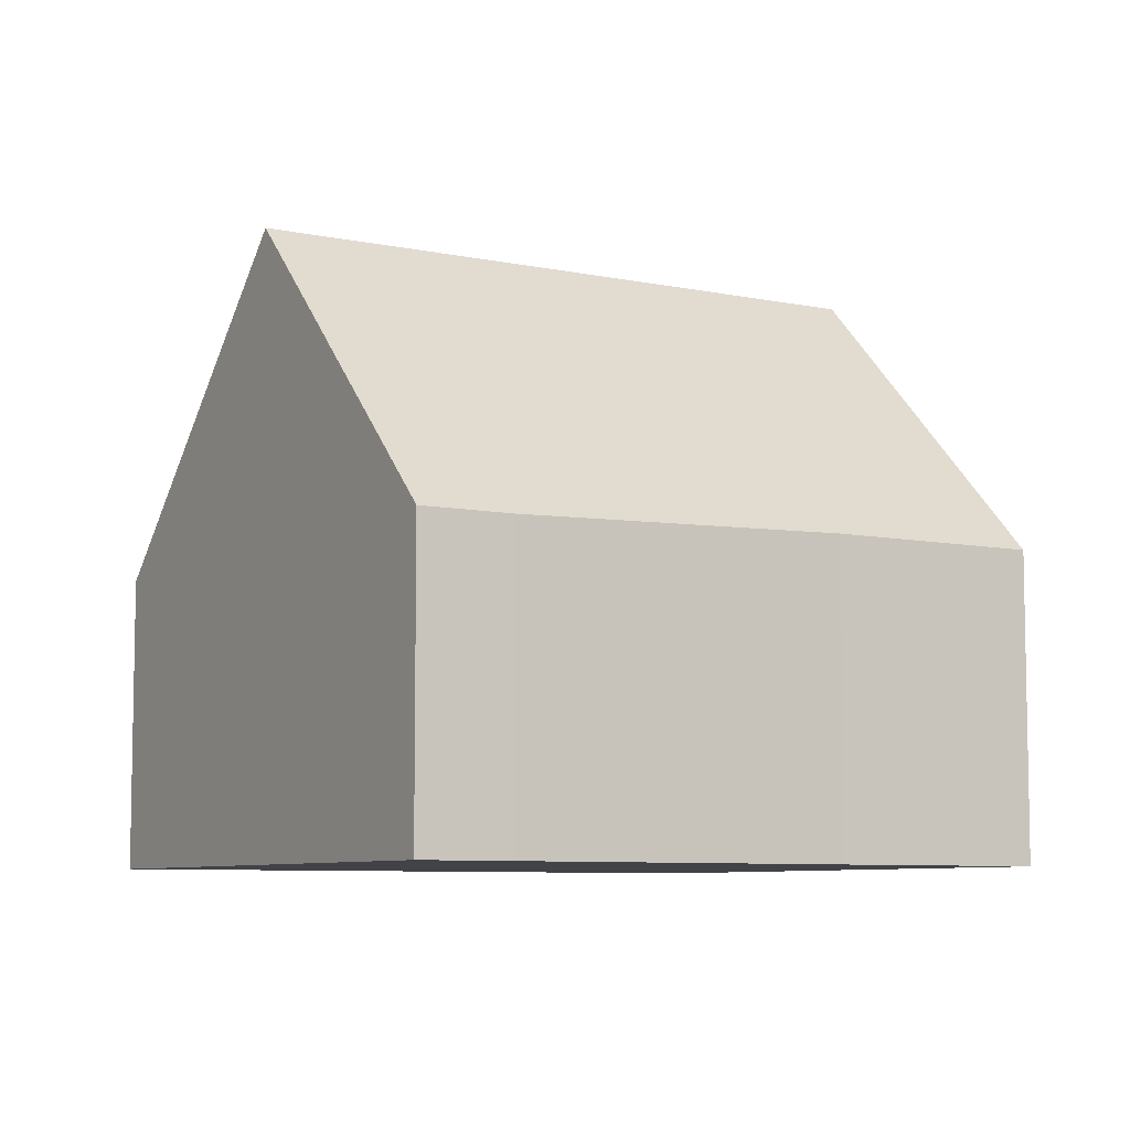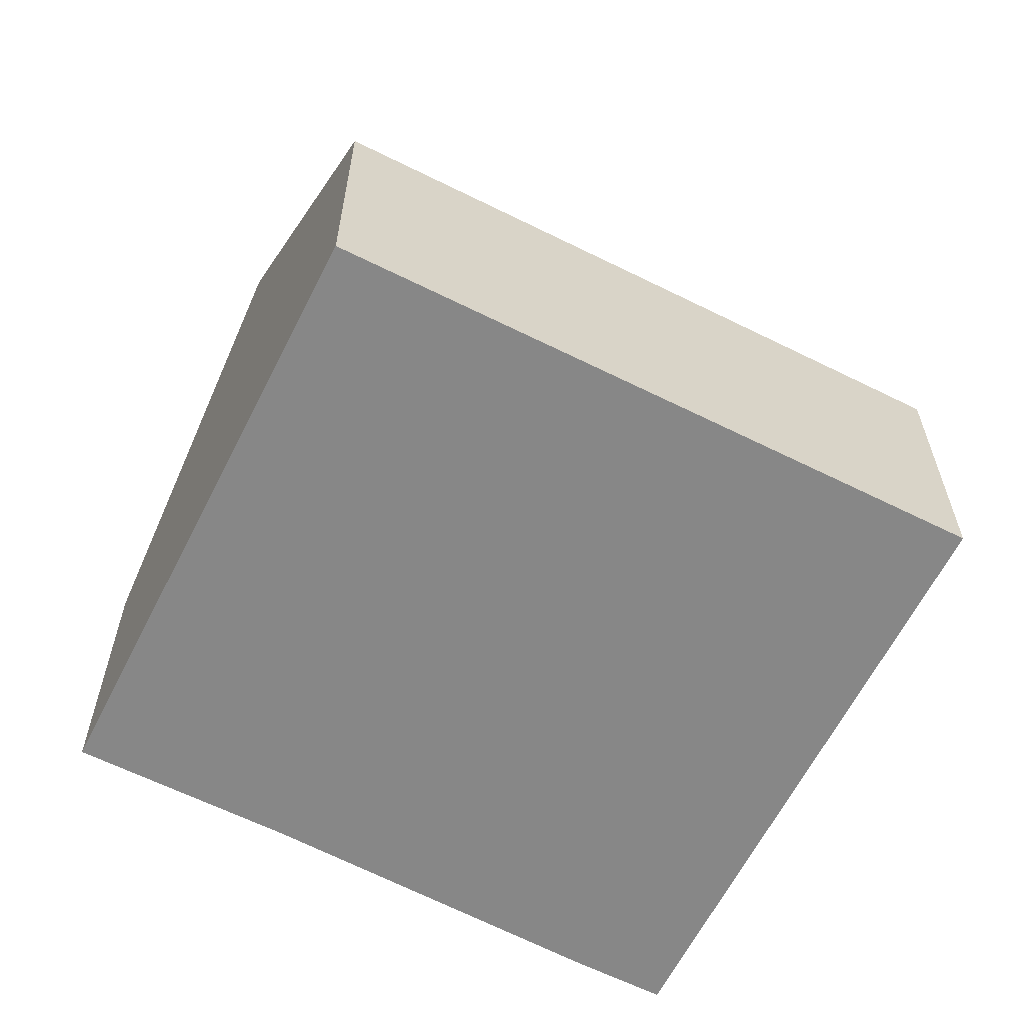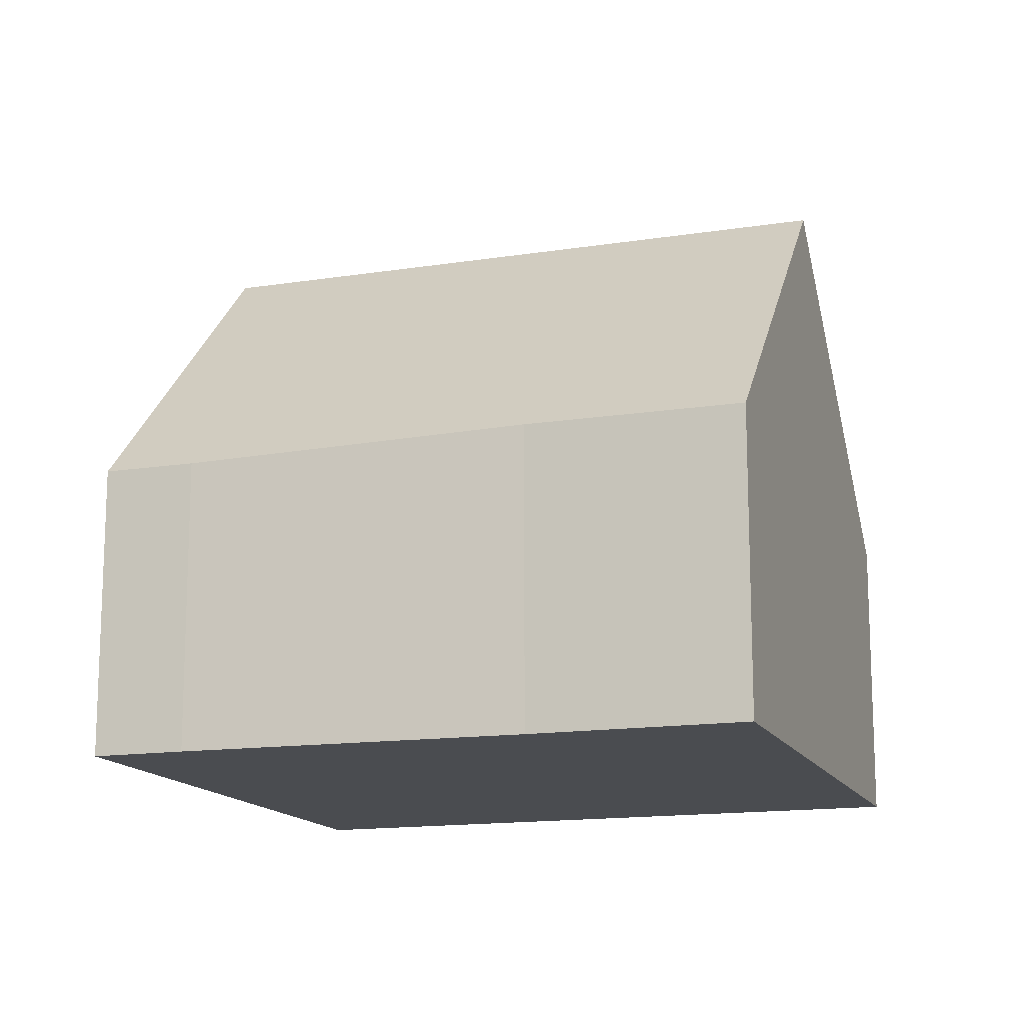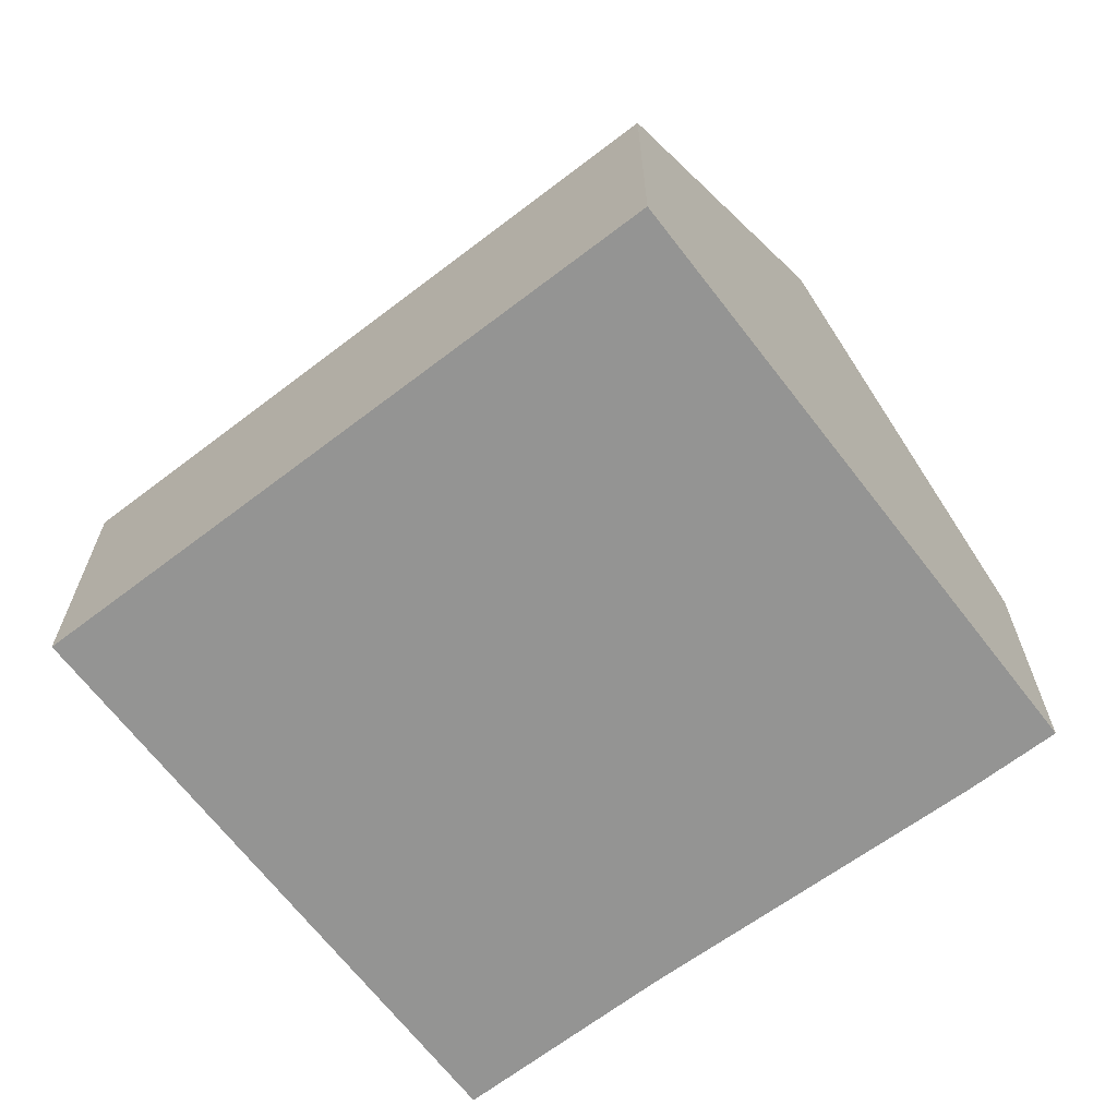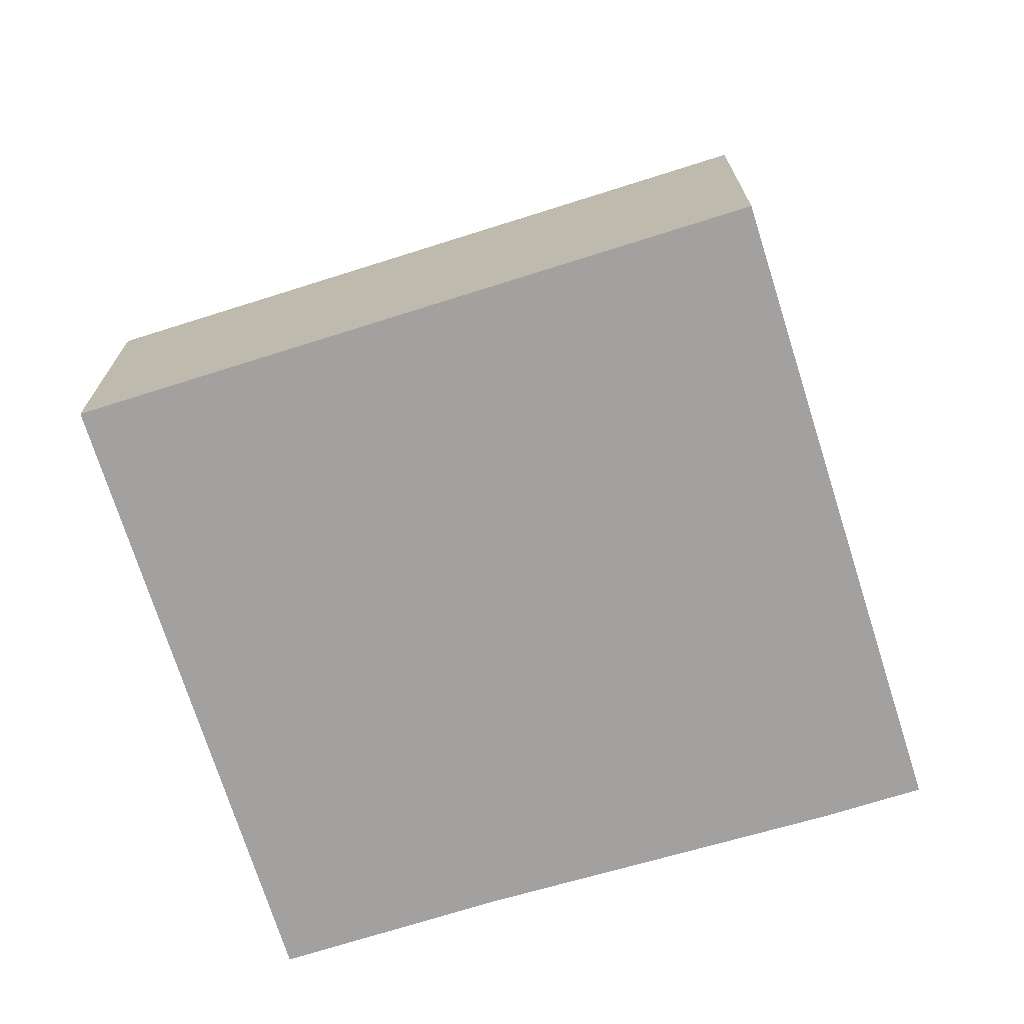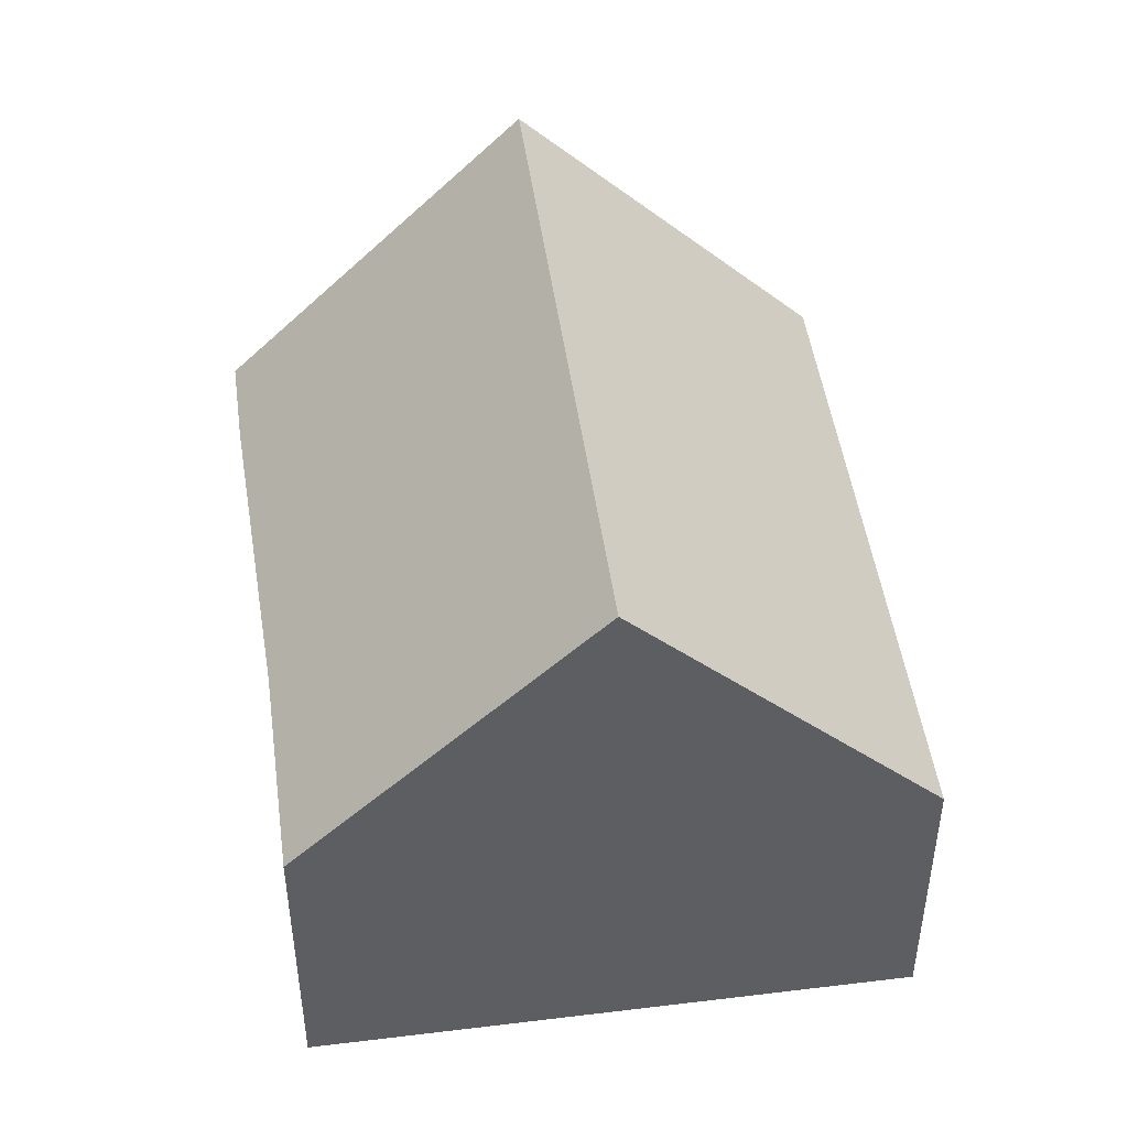
<metadata>
{"format":"obj","ext":"obj","renderer":"f3d","projection":"perspective","resolution":1024,"background":"white","views":[{"elev":-7.4,"azim":-94.4,"up":"+Y"},{"elev":-62.6,"azim":89.8,"up":"+Y"},{"elev":-14.7,"azim":-44.6,"up":"+Y"},{"elev":-67.0,"azim":154.1,"up":"+Y"},{"elev":-72.3,"azim":134.1,"up":"+Y"},{"elev":47.7,"azim":18.8,"up":"+Y"}]}
</metadata>
<code>
v  9.426 5.013 -4.718
v  9.79 10.19 7.754
v  14.49 5.013 5.401
v  4.725 10.19 -2.365
v  0.721 4.986 1.44
v  0 4.986 3.053e-16
v  3.544 5.153 6.702
v  5.217 5.154 10.04
v  0 0 0
v  0.721 -8.817e-17 1.44
v  3.544 -4.104e-16 6.702
v  5.217 -6.15e-16 10.04
v  9.79 -4.748e-16 7.754
v  14.49 -3.307e-16 5.401
v  9.426 2.889e-16 -4.718
v  4.725 1.448e-16 -2.365
g defaultobject
f 1 2 3
f 2 1 4
f 5 4 6
f 4 5 2
f 2 5 7
f 2 7 8
f 9 5 6
f 5 9 10
f 5 11 7
f 11 5 10
f 7 12 8
f 12 7 11
f 12 2 8
f 2 12 3
f 3 12 13
f 3 13 14
f 14 1 3
f 1 14 15
f 1 6 4
f 6 1 9
f 9 1 16
f 16 1 15
f 11 13 12
f 13 11 14
f 14 11 10
f 14 10 15
f 15 10 16
f 16 10 9

</code>
